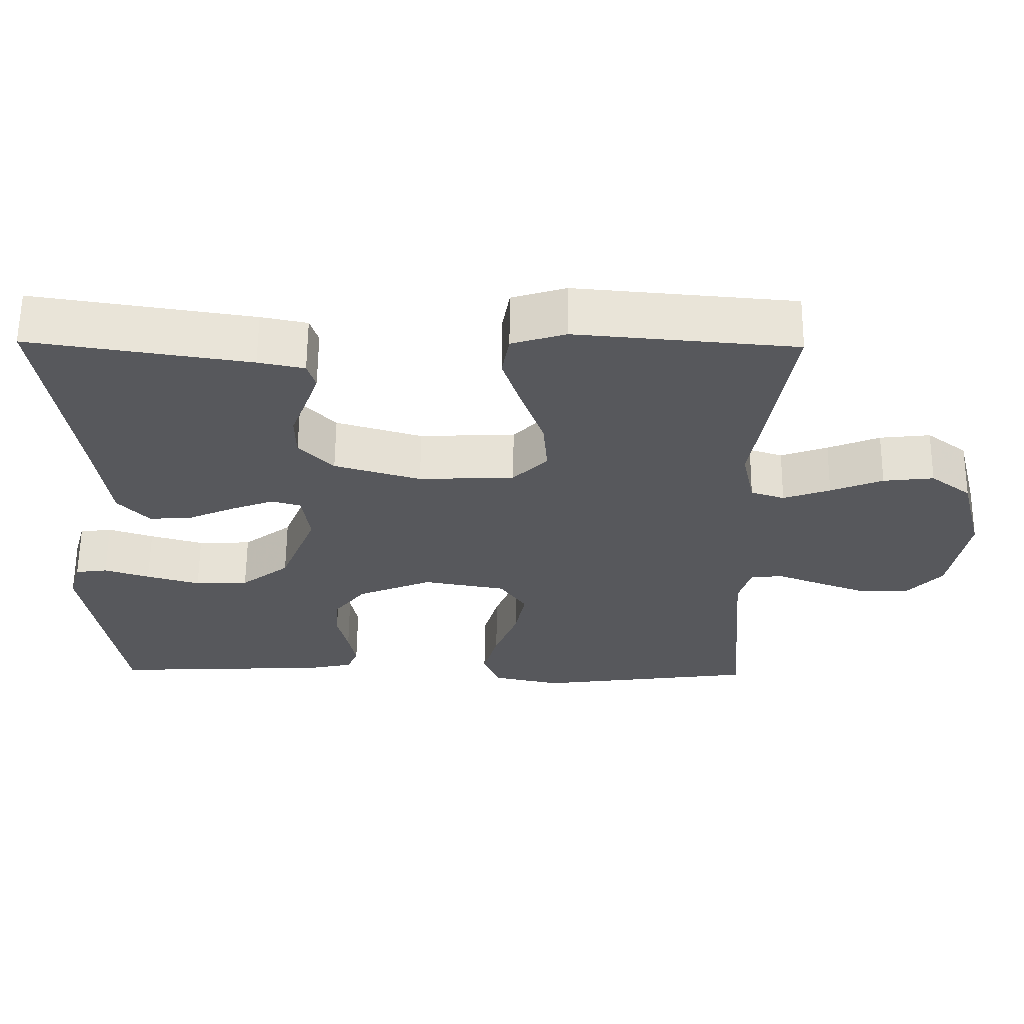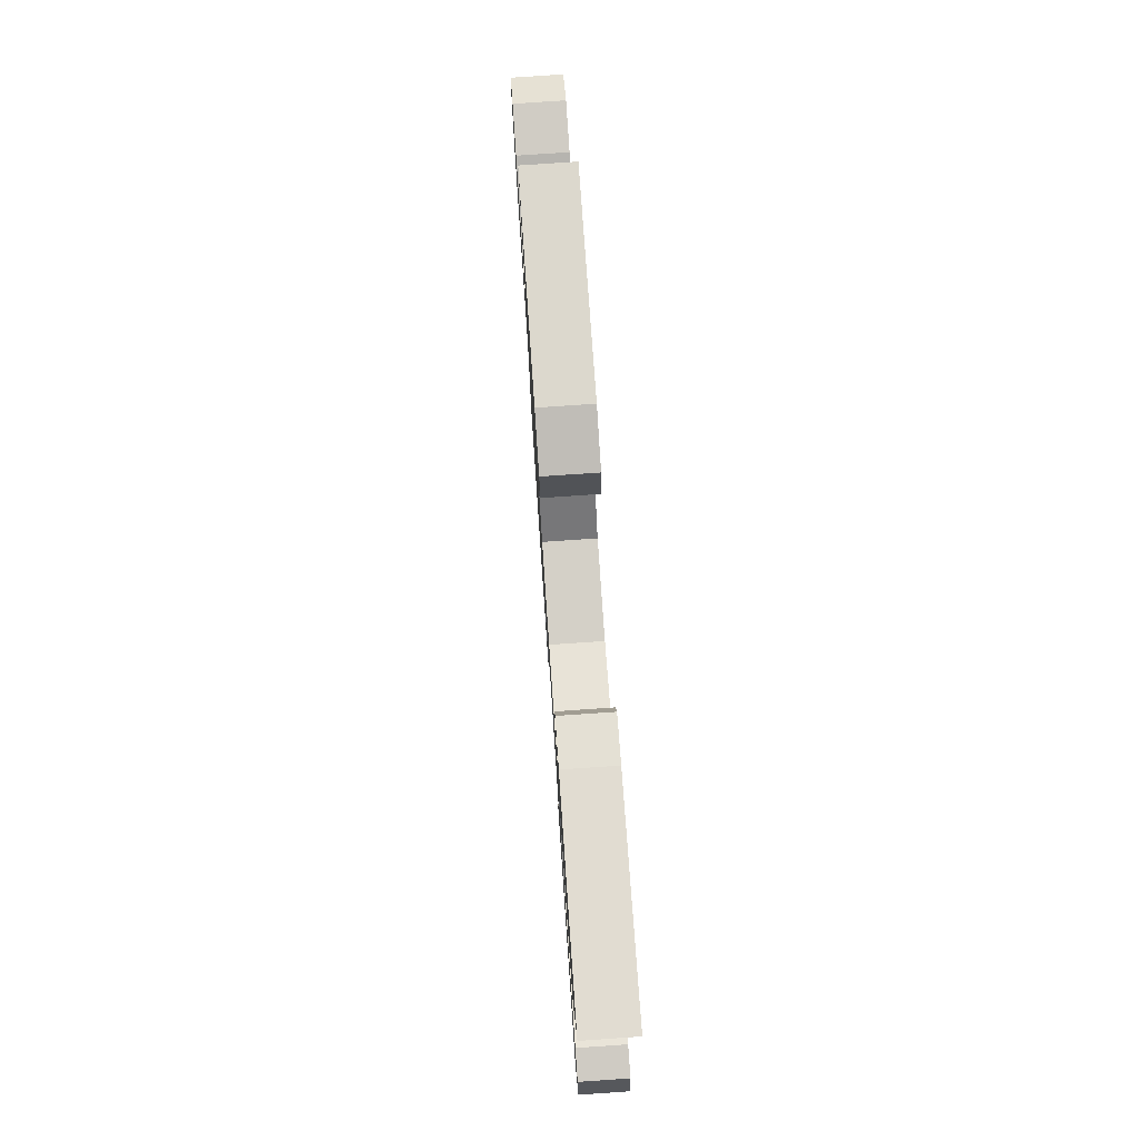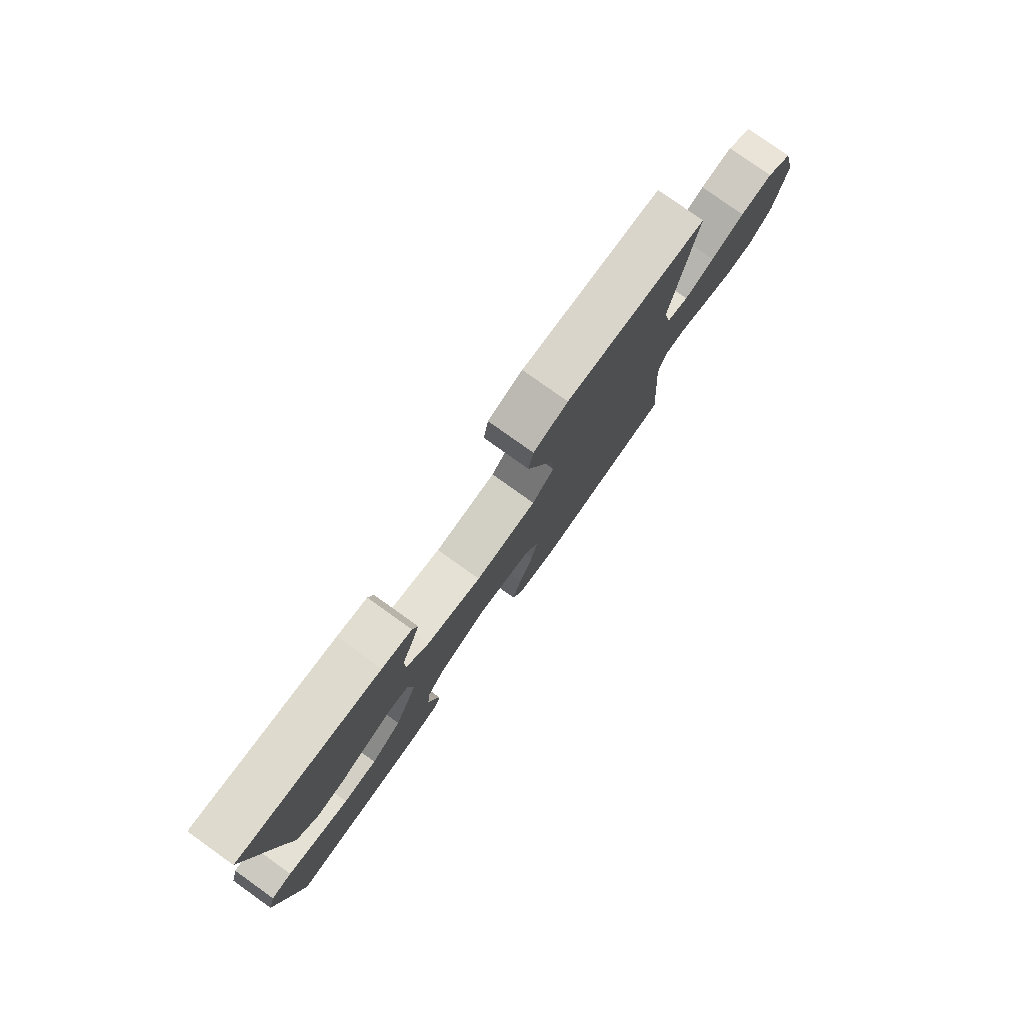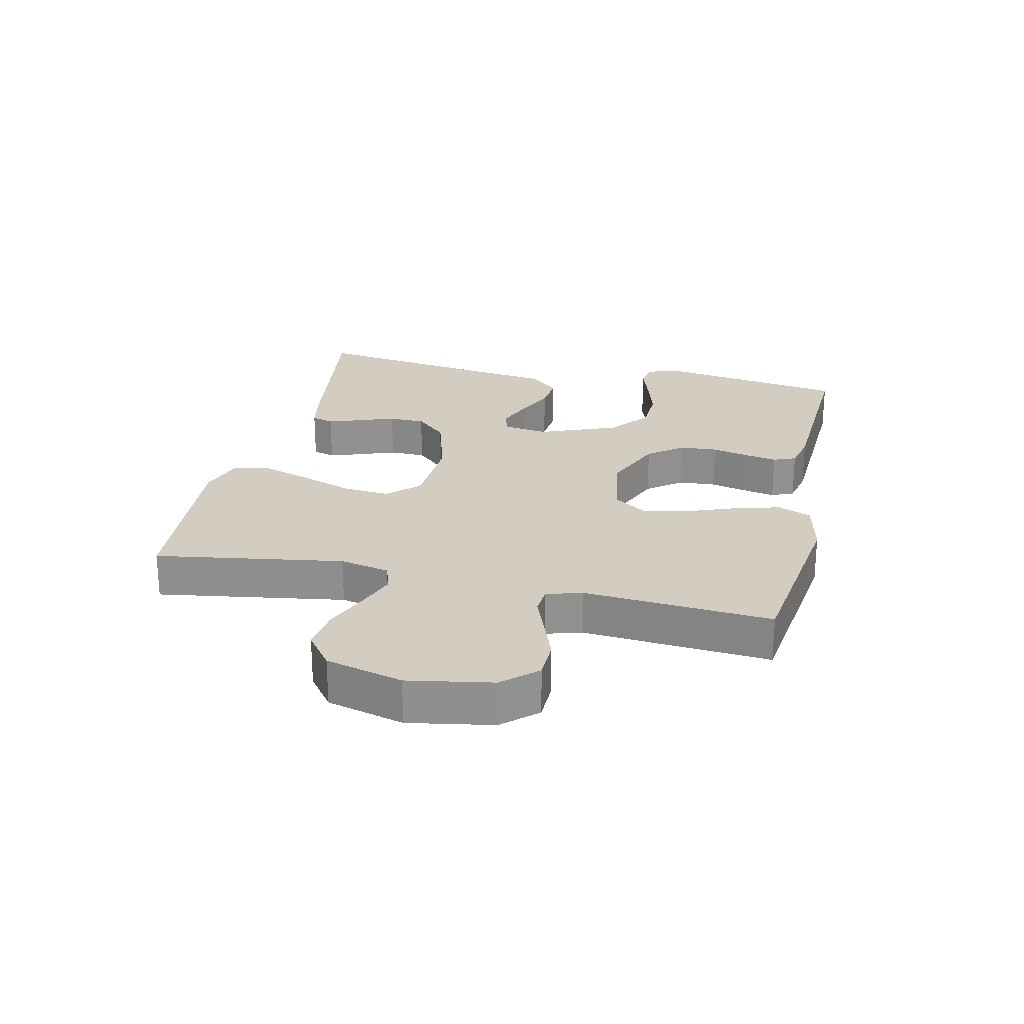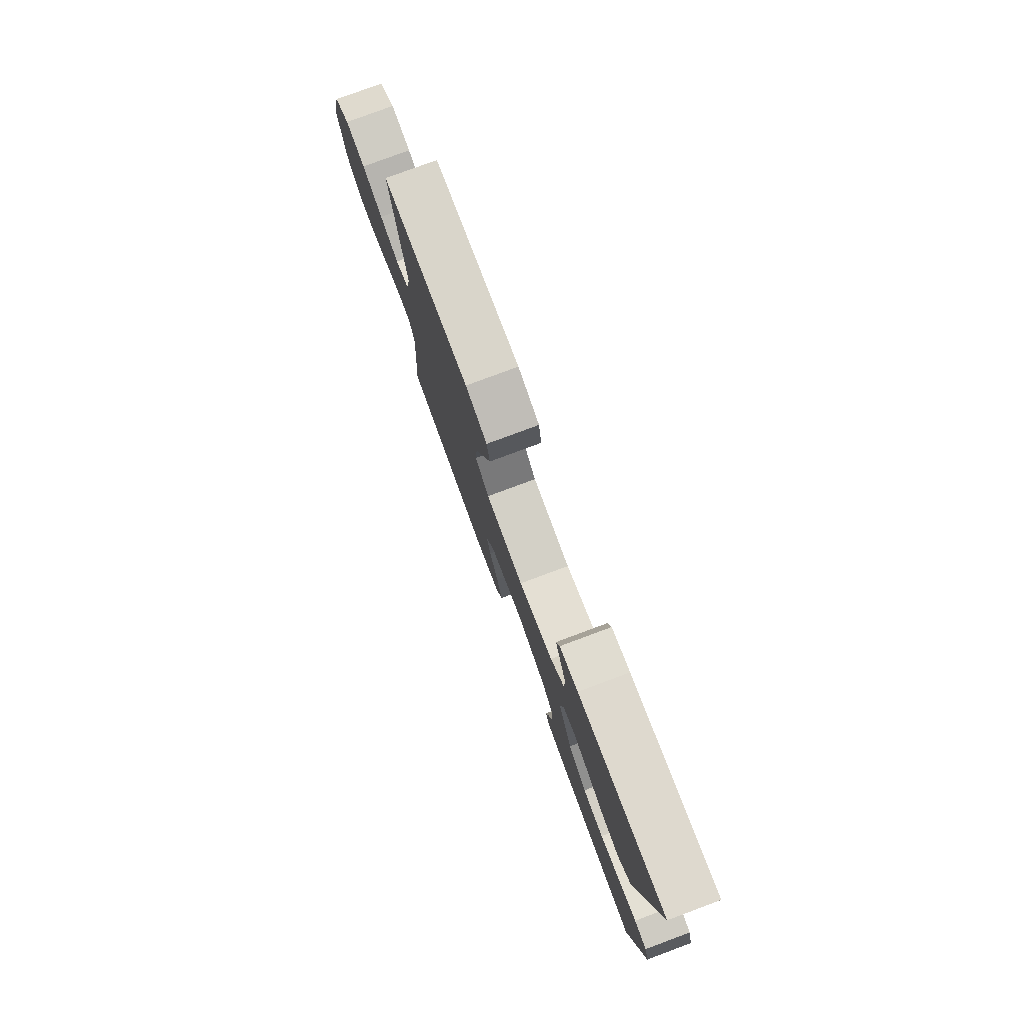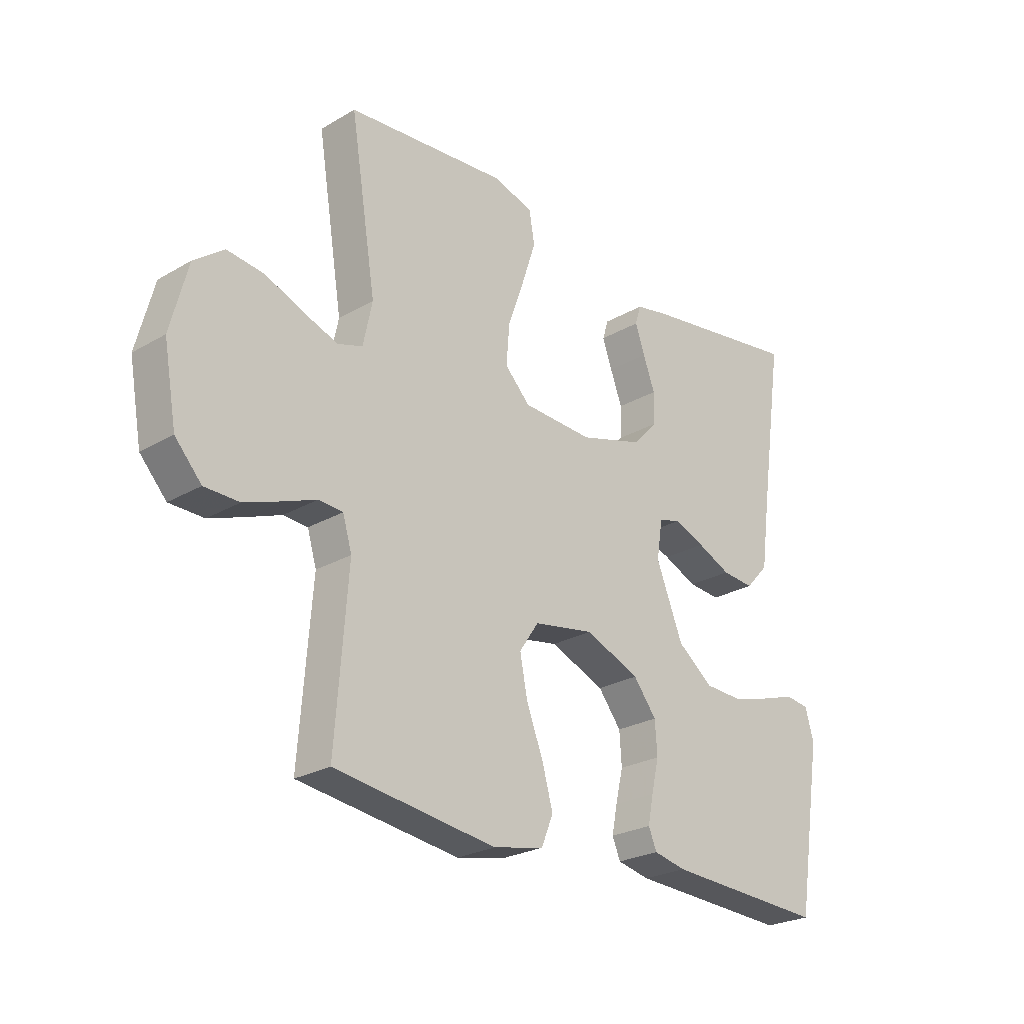
<metadata>
{"format":"obj","ext":"obj","renderer":"f3d","projection":"perspective","resolution":1024,"background":"white","views":[{"elev":61.4,"azim":0.5,"up":"+Z"},{"elev":77.5,"azim":-93.9,"up":"+Z"},{"elev":79.1,"azim":-54.5,"up":"+Z"},{"elev":24.4,"azim":102.8,"up":"+Y"},{"elev":78.7,"azim":-110.4,"up":"+Z"},{"elev":-25.1,"azim":133.3,"up":"+Z"}]}
</metadata>
<code>
v 0.5 0.07 0.5
v 0.452 0.07 0.2
v 0.469 0.07 0.12
v 0.515 0.07 0.105
v 0.579 0.07 0.128
v 0.65 0.07 0.157
v 0.719 0.07 0.165
v 0.774 0.07 0.123
v 0.806 0.07 0
v 0.782 0.07 -0.134
v 0.733 0.07 -0.188
v 0.669 0.07 -0.189
v 0.601 0.07 -0.164
v 0.539 0.07 -0.14
v 0.494 0.07 -0.143
v 0.477 0.07 -0.2
v 0.5 0.07 -0.5
v 0.2 0.07 -0.54
v 0.106 0.07 -0.52
v 0.084 0.07 -0.466
v 0.104 0.07 -0.394
v 0.135 0.07 -0.314
v 0.149 0.07 -0.242
v 0.113 0.07 -0.189
v 0 0.07 -0.169
v -0.102 0.07 -0.211
v -0.145 0.07 -0.266
v -0.149 0.07 -0.326
v -0.135 0.07 -0.386
v -0.125 0.07 -0.437
v -0.14 0.07 -0.473
v -0.2 0.07 -0.486
v -0.5 0.07 -0.5
v -0.548 0.07 -0.2
v -0.532 0.07 -0.144
v -0.488 0.07 -0.138
v -0.426 0.07 -0.158
v -0.353 0.07 -0.179
v -0.28 0.07 -0.176
v -0.214 0.07 -0.125
v -0.164 0.07 0
v -0.175 0.07 0.072
v -0.215 0.07 0.083
v -0.273 0.07 0.061
v -0.336 0.07 0.033
v -0.396 0.07 0.028
v -0.439 0.07 0.075
v -0.456 0.07 0.2
v -0.5 0.07 0.5
v -0.2 0.07 0.454
v -0.137 0.07 0.441
v -0.126 0.07 0.405
v -0.144 0.07 0.354
v -0.166 0.07 0.295
v -0.165 0.07 0.237
v -0.118 0.07 0.187
v 0 0.07 0.152
v 0.131 0.07 0.158
v 0.178 0.07 0.206
v 0.172 0.07 0.28
v 0.142 0.07 0.365
v 0.116 0.07 0.444
v 0.126 0.07 0.503
v 0.2 0.07 0.526
v 0.5 0 0.5
v 0.452 0 0.2
v 0.469 0 0.12
v 0.515 0 0.105
v 0.579 0 0.128
v 0.65 0 0.157
v 0.719 0 0.165
v 0.774 0 0.123
v 0.806 0 0
v 0.782 0 -0.134
v 0.733 0 -0.188
v 0.669 0 -0.189
v 0.601 0 -0.164
v 0.539 0 -0.14
v 0.494 0 -0.143
v 0.477 0 -0.2
v 0.5 0 -0.5
v 0.2 0 -0.54
v 0.106 0 -0.52
v 0.084 0 -0.466
v 0.104 0 -0.394
v 0.135 0 -0.314
v 0.149 0 -0.242
v 0.113 0 -0.189
v 0 0 -0.169
v -0.102 0 -0.211
v -0.145 0 -0.266
v -0.149 0 -0.326
v -0.135 0 -0.386
v -0.125 0 -0.437
v -0.14 0 -0.473
v -0.2 0 -0.486
v -0.5 0 -0.5
v -0.548 0 -0.2
v -0.532 0 -0.144
v -0.488 0 -0.138
v -0.426 0 -0.158
v -0.353 0 -0.179
v -0.28 0 -0.176
v -0.214 0 -0.125
v -0.164 0 0
v -0.175 0 0.072
v -0.215 0 0.083
v -0.273 0 0.061
v -0.336 0 0.033
v -0.396 0 0.028
v -0.439 0 0.075
v -0.456 0 0.2
v -0.5 0 0.5
v -0.2 0 0.454
v -0.137 0 0.441
v -0.126 0 0.405
v -0.144 0 0.354
v -0.166 0 0.295
v -0.165 0 0.237
v -0.118 0 0.187
v 0 0 0.152
v 0.131 0 0.158
v 0.178 0 0.206
v 0.172 0 0.28
v 0.142 0 0.365
v 0.116 0 0.444
v 0.126 0 0.503
v 0.2 0 0.526
f 64 1 2
f 63 64 2
f 62 63 2
f 61 62 2
f 60 61 2
f 59 60 2 3
f 58 59 3 4
f 57 58 4
f 52 53 54
f 51 52 54
f 50 51 54
f 49 50 54
f 48 49 54
f 48 54 55
f 47 48 55
f 46 47 55
f 45 46 55
f 44 45 55
f 43 44 55 56
f 35 36 37
f 34 35 37
f 33 34 37
f 32 33 37
f 31 32 37
f 30 31 37
f 29 30 37
f 28 29 37
f 27 28 37 38
f 26 27 38 39
f 20 21 22
f 19 20 22
f 18 19 22
f 17 18 22
f 16 17 22
f 15 16 22 23
f 12 13 14
f 11 12 14
f 10 11 14
f 9 10 14
f 8 9 14
f 7 8 14
f 6 7 14
f 5 6 14
f 4 5 14 15
f 15 23 24
f 4 15 24
f 57 4 24
f 42 43 56 57
f 25 26 39 40
f 25 40 41
f 41 42 57
f 25 41 57
f 24 25 57
f 66 65 128
f 66 128 127
f 66 127 126
f 66 126 125
f 66 125 124
f 67 66 124 123
f 68 67 123 122
f 68 122 121
f 118 117 116
f 118 116 115
f 118 115 114
f 118 114 113
f 118 113 112
f 119 118 112
f 119 112 111
f 119 111 110
f 119 110 109
f 119 109 108
f 120 119 108 107
f 101 100 99
f 101 99 98
f 101 98 97
f 101 97 96
f 101 96 95
f 101 95 94
f 101 94 93
f 101 93 92
f 102 101 92 91
f 103 102 91 90
f 86 85 84
f 86 84 83
f 86 83 82
f 86 82 81
f 86 81 80
f 87 86 80 79
f 78 77 76
f 78 76 75
f 78 75 74
f 78 74 73
f 78 73 72
f 78 72 71
f 78 71 70
f 78 70 69
f 79 78 69 68
f 88 87 79
f 88 79 68
f 88 68 121
f 121 120 107 106
f 104 103 90 89
f 105 104 89
f 121 106 105
f 121 105 89
f 121 89 88
f 1 65 66 2
f 2 66 67 3
f 3 67 68 4
f 4 68 69 5
f 5 69 70 6
f 6 70 71 7
f 7 71 72 8
f 8 72 73 9
f 9 73 74 10
f 10 74 75 11
f 11 75 76 12
f 12 76 77 13
f 13 77 78 14
f 14 78 79 15
f 15 79 80 16
f 16 80 81 17
f 17 81 82 18
f 18 82 83 19
f 19 83 84 20
f 20 84 85 21
f 21 85 86 22
f 22 86 87 23
f 23 87 88 24
f 24 88 89 25
f 25 89 90 26
f 26 90 91 27
f 27 91 92 28
f 28 92 93 29
f 29 93 94 30
f 30 94 95 31
f 31 95 96 32
f 32 96 97 33
f 33 97 98 34
f 34 98 99 35
f 35 99 100 36
f 36 100 101 37
f 37 101 102 38
f 38 102 103 39
f 39 103 104 40
f 40 104 105 41
f 41 105 106 42
f 42 106 107 43
f 43 107 108 44
f 44 108 109 45
f 45 109 110 46
f 46 110 111 47
f 47 111 112 48
f 48 112 113 49
f 49 113 114 50
f 50 114 115 51
f 51 115 116 52
f 52 116 117 53
f 53 117 118 54
f 54 118 119 55
f 55 119 120 56
f 56 120 121 57
f 57 121 122 58
f 58 122 123 59
f 59 123 124 60
f 60 124 125 61
f 61 125 126 62
f 62 126 127 63
f 63 127 128 64
f 64 128 65 1

</code>
